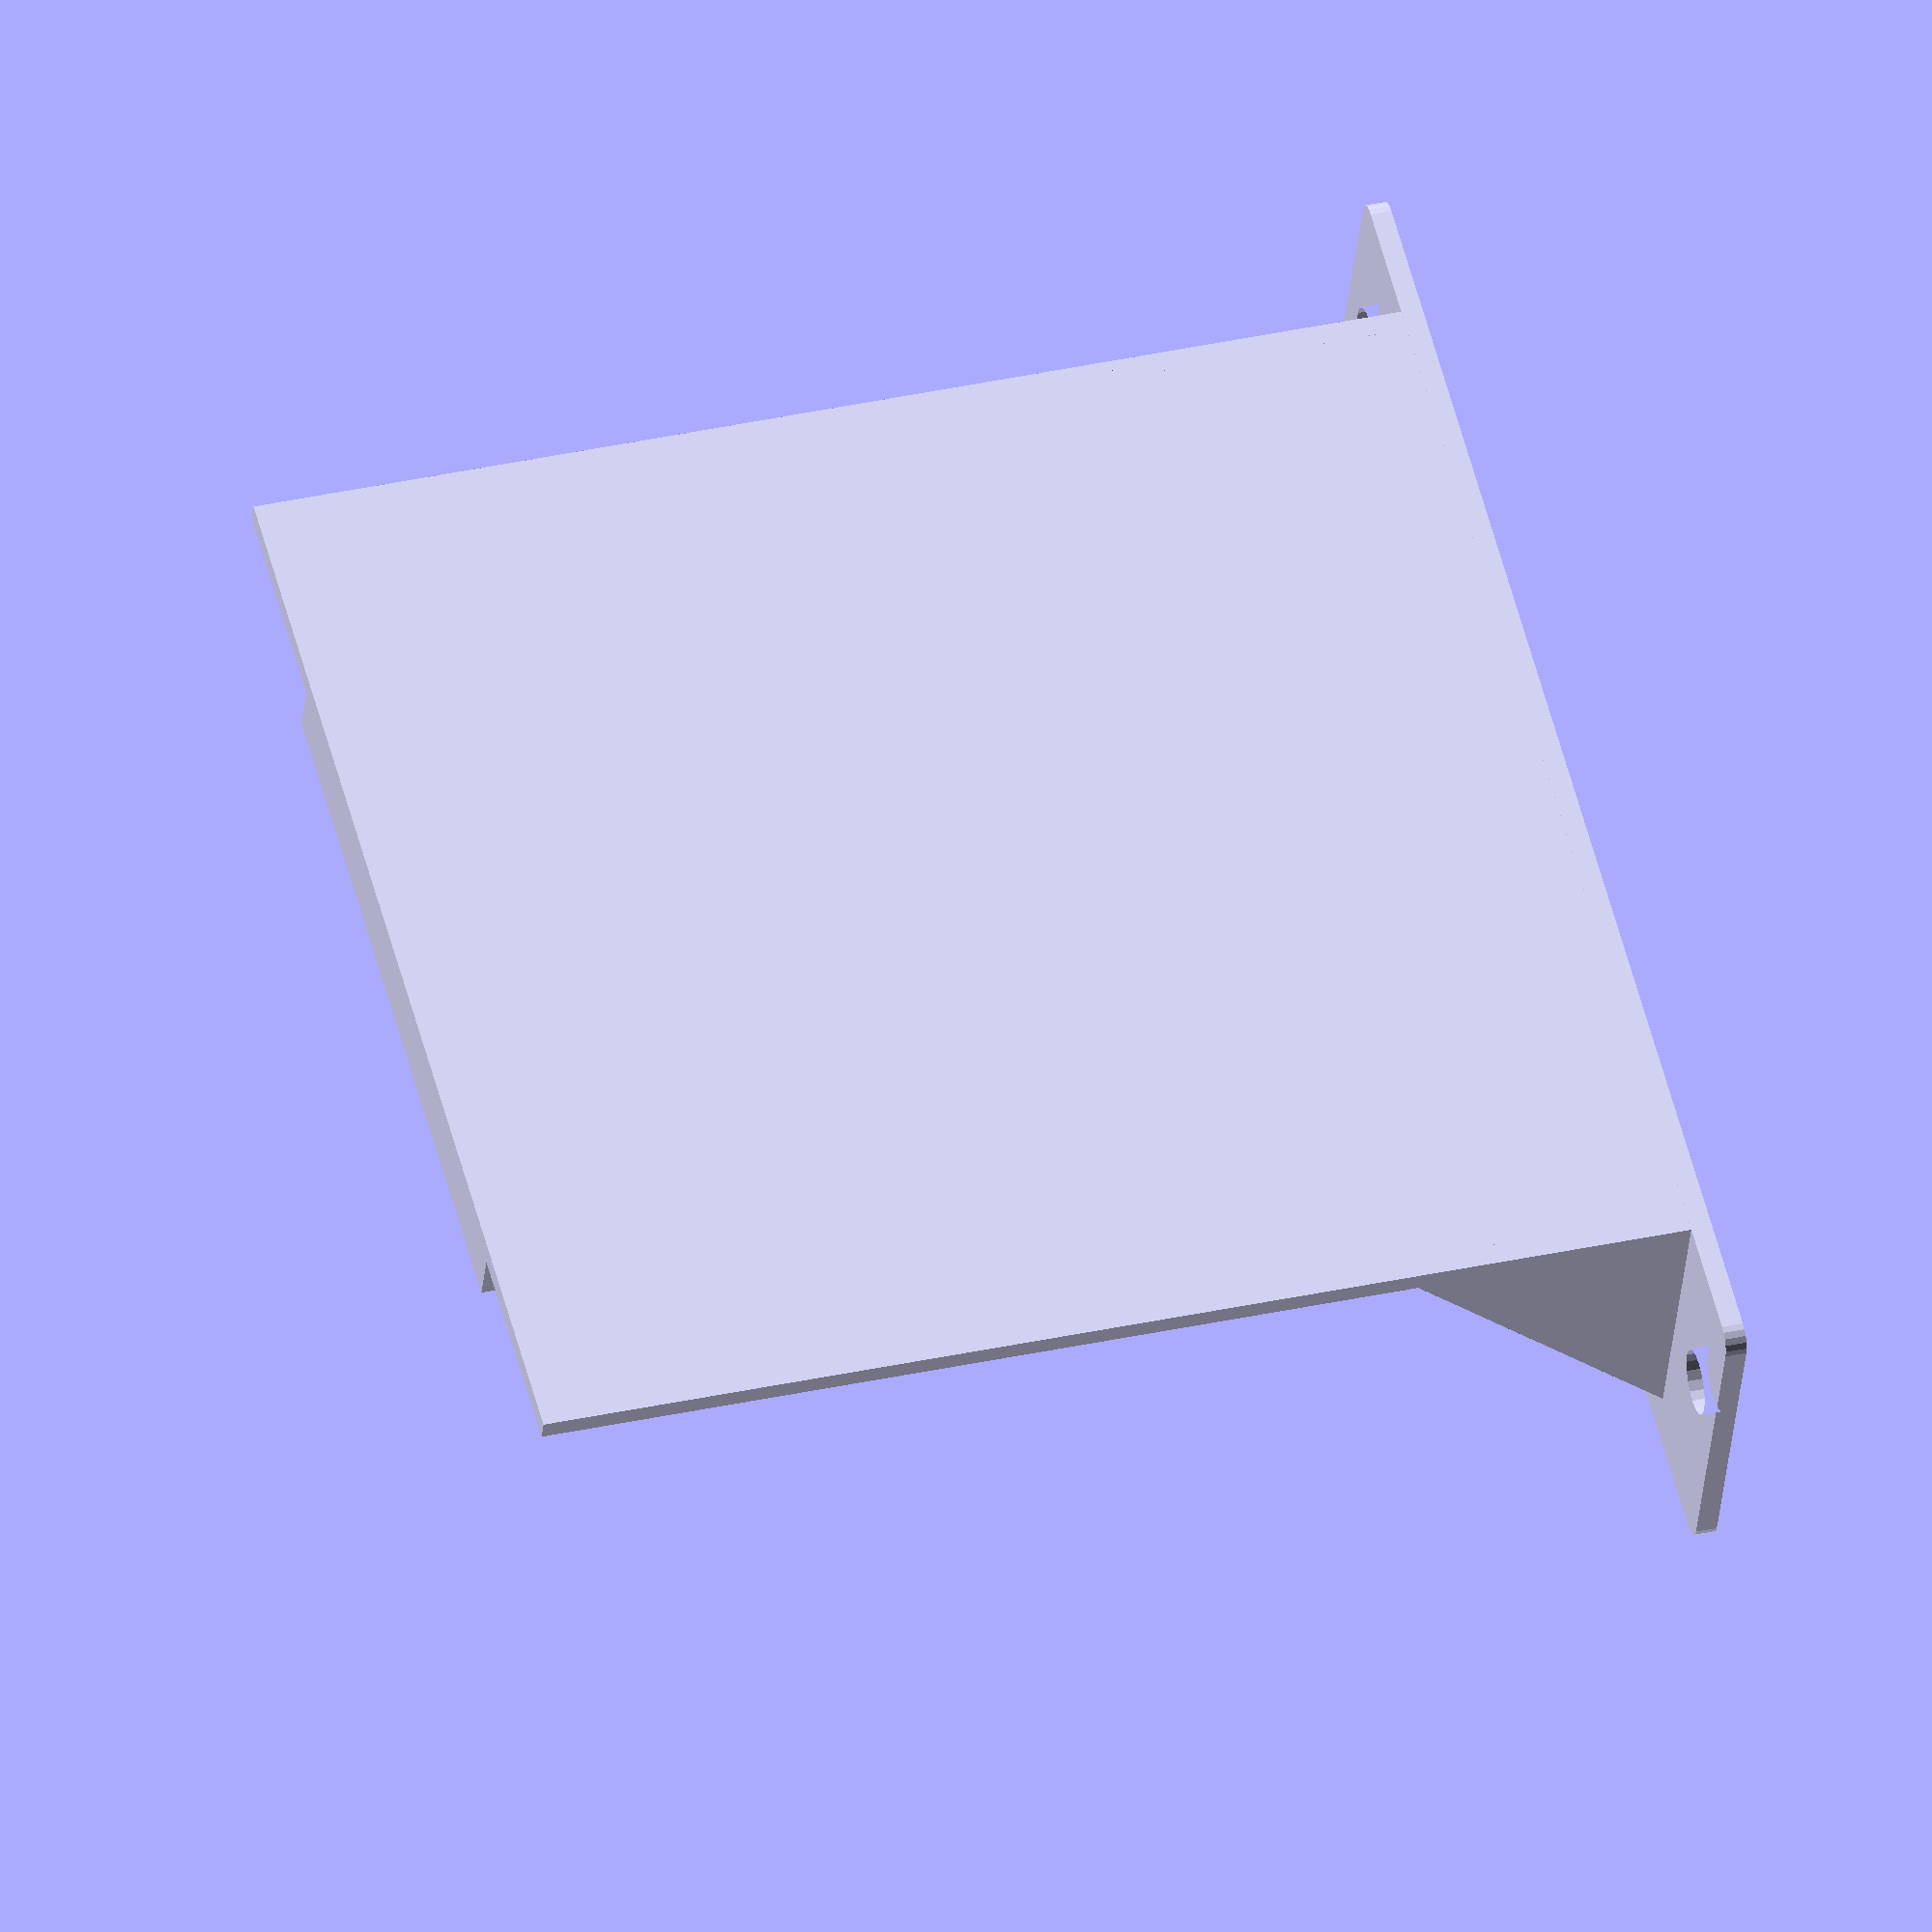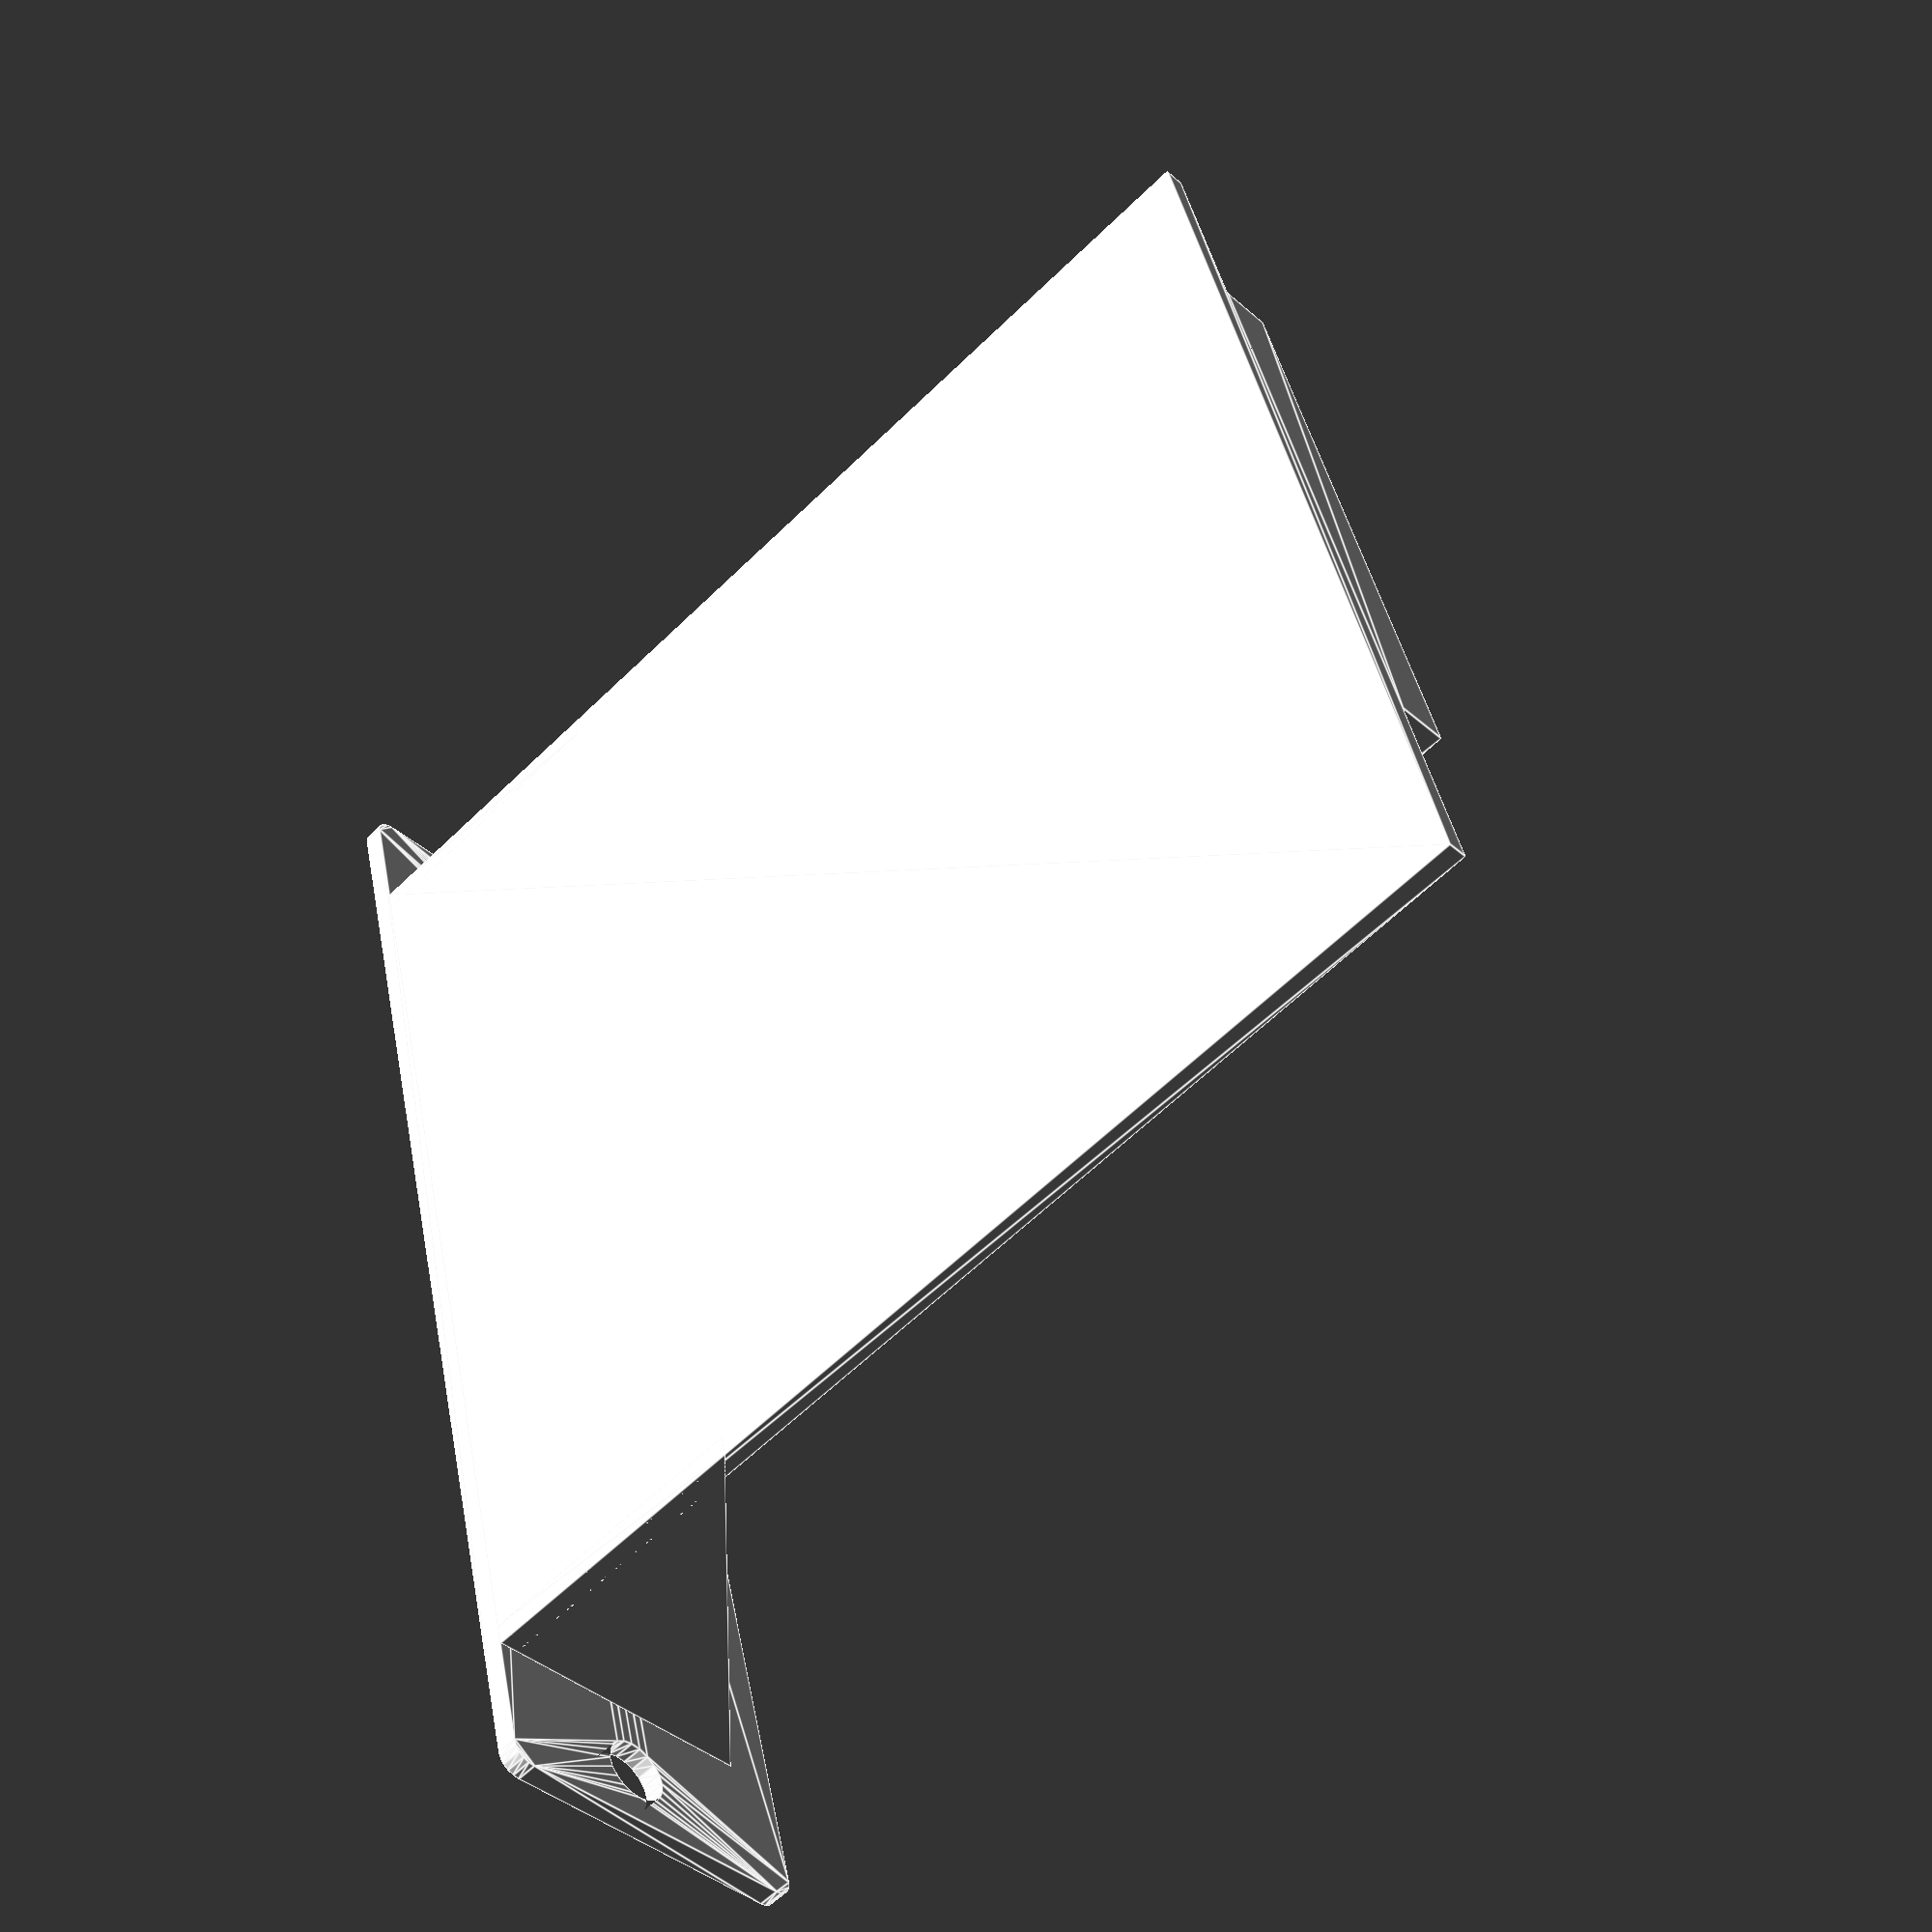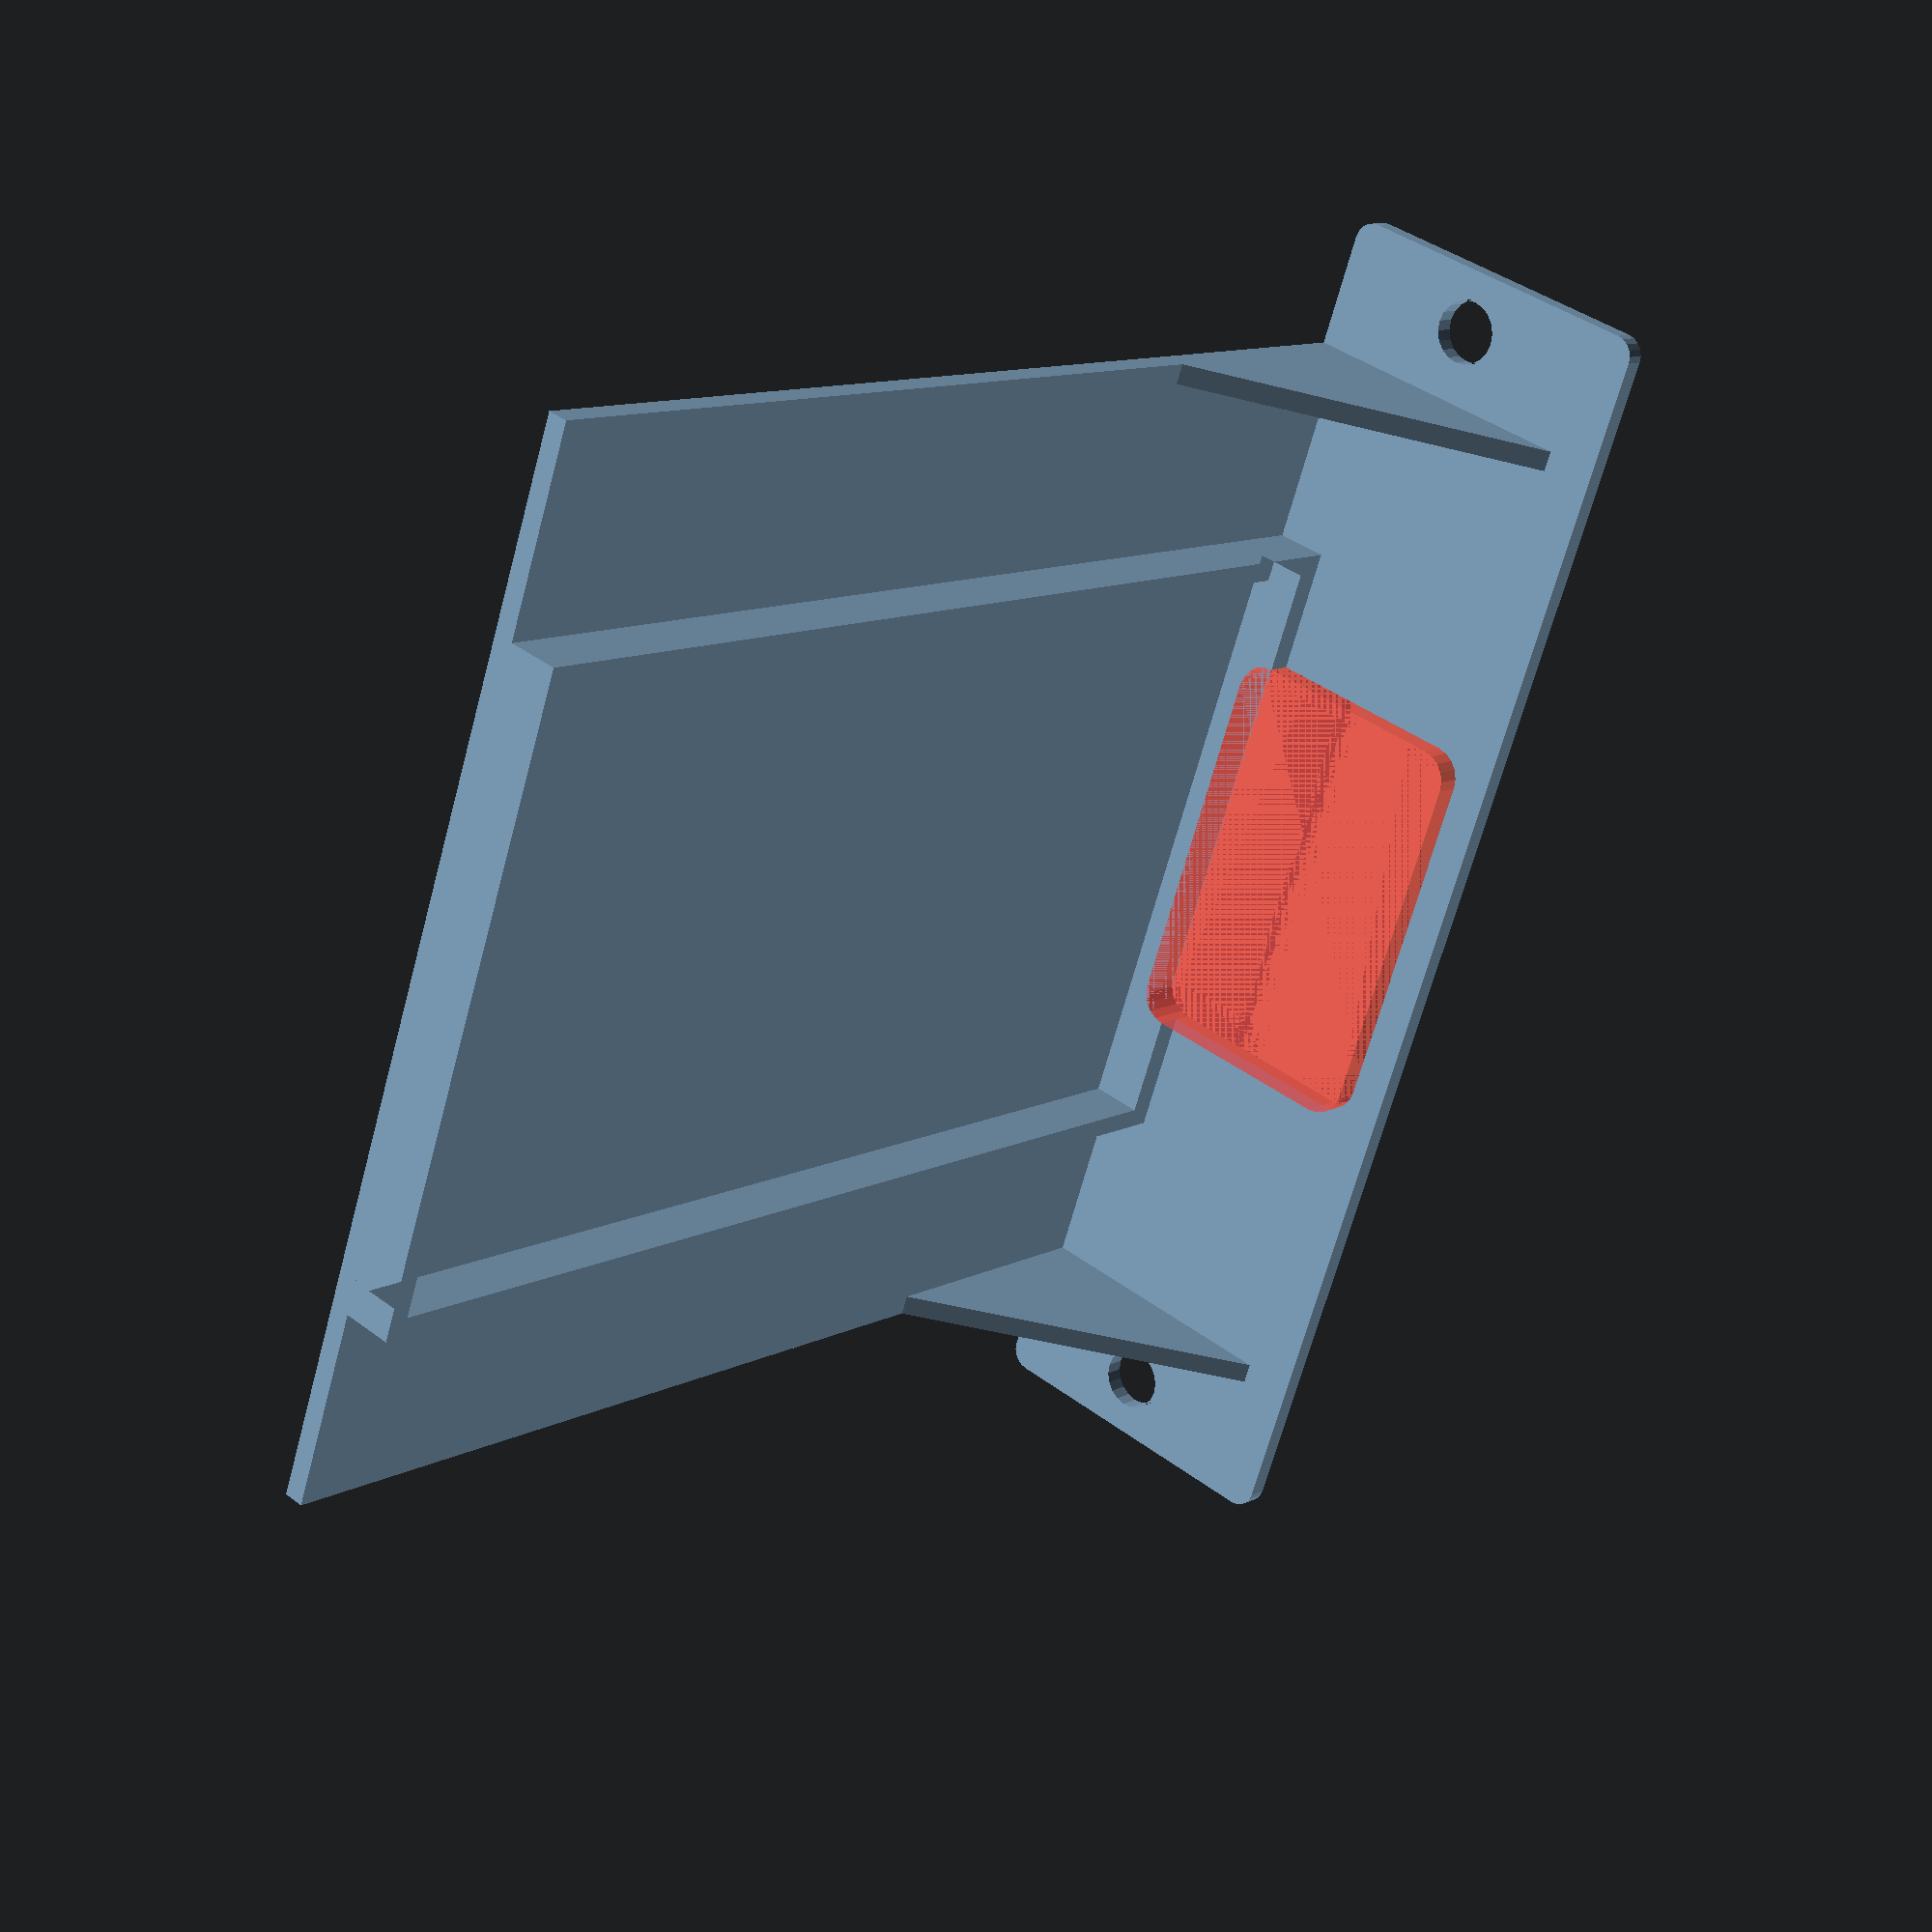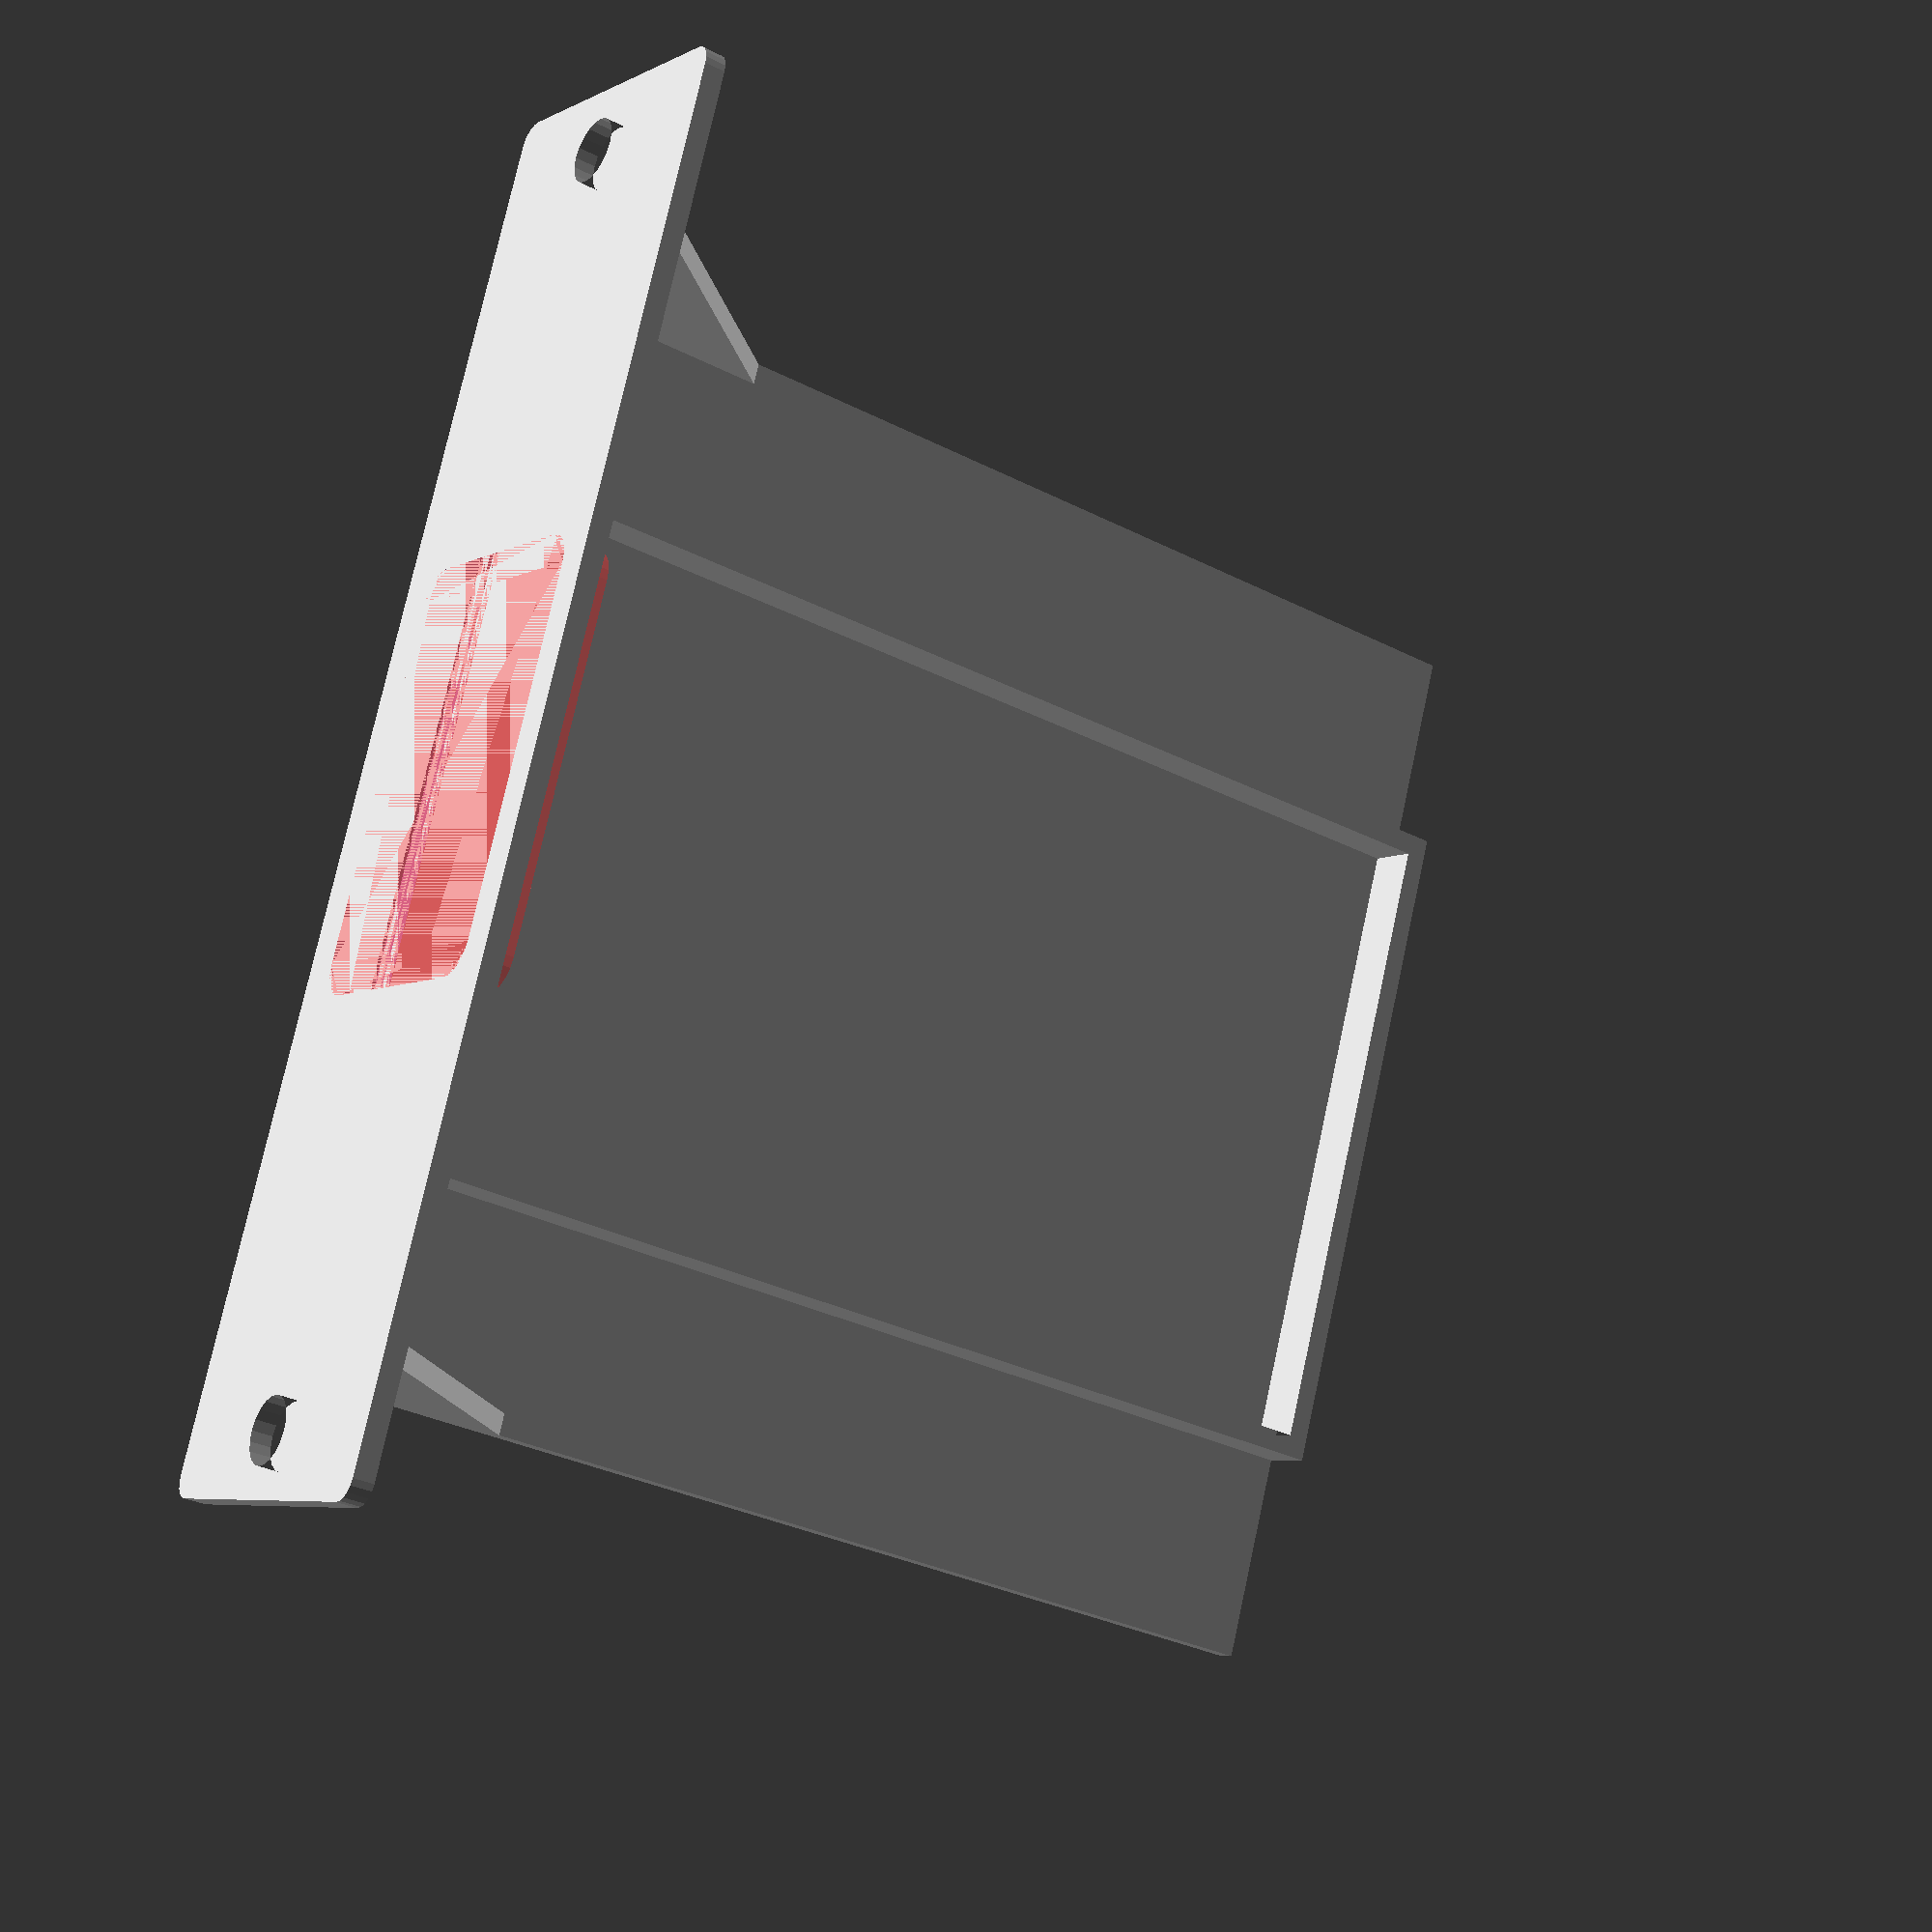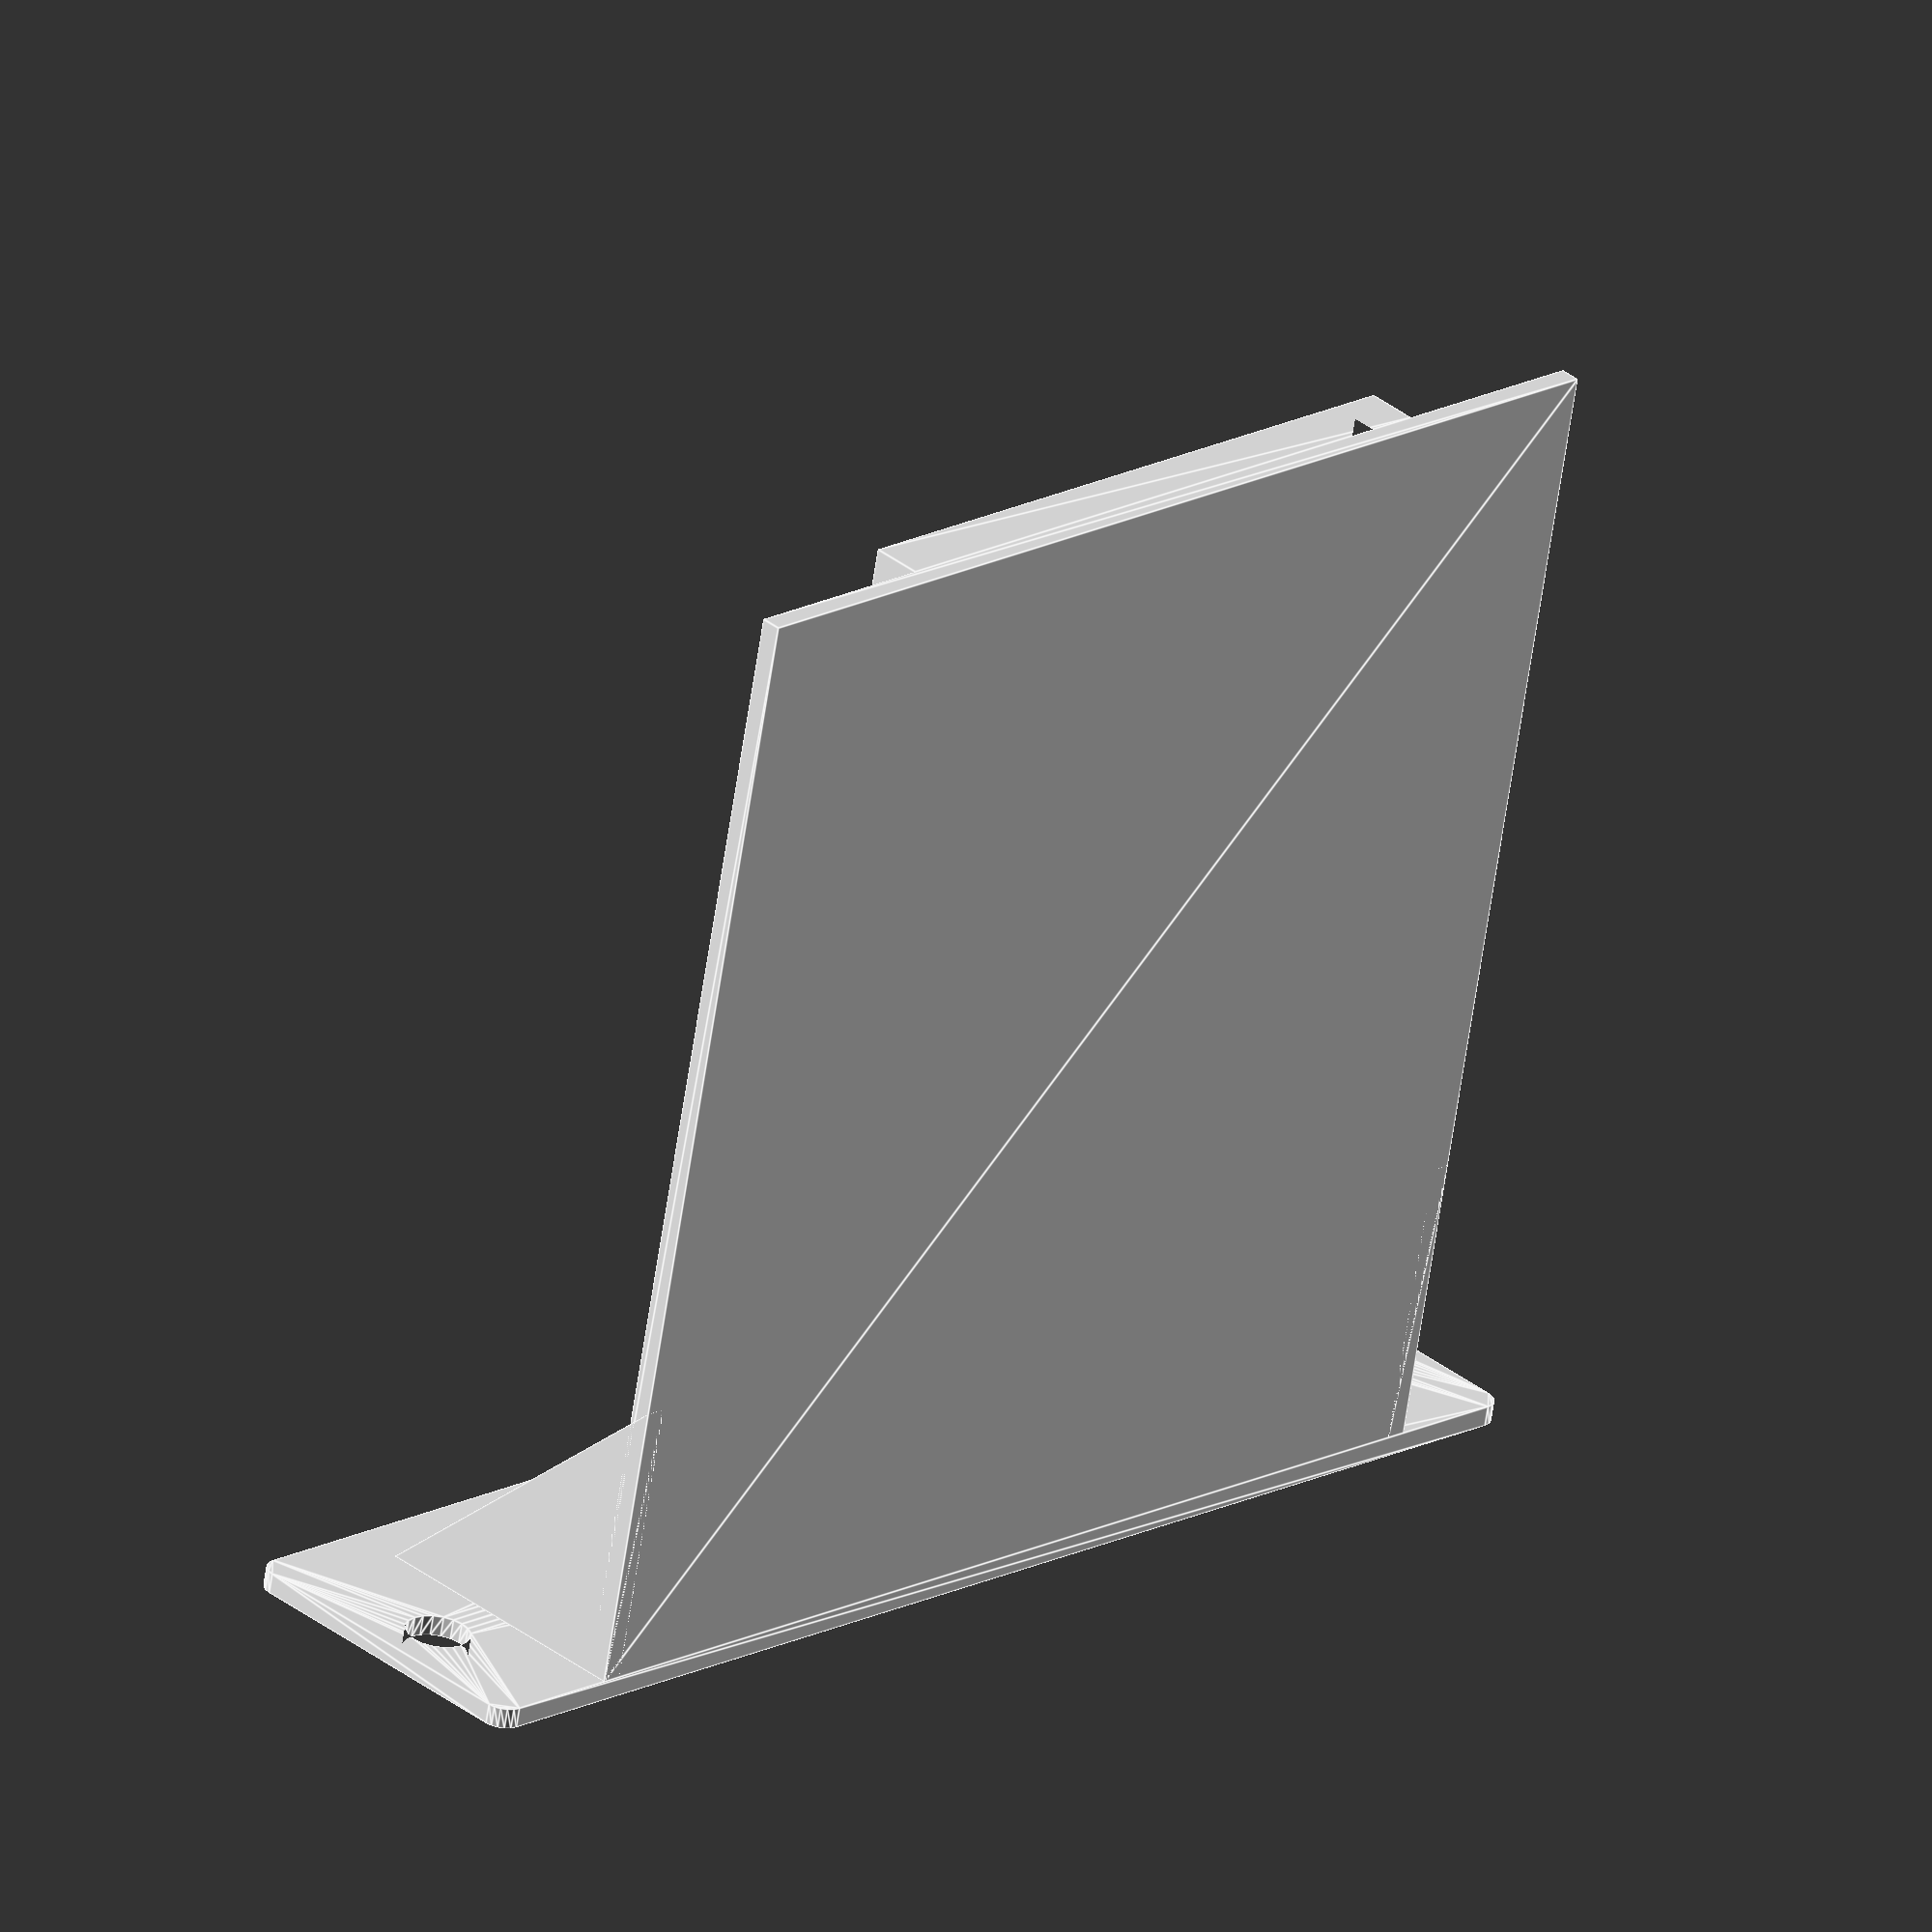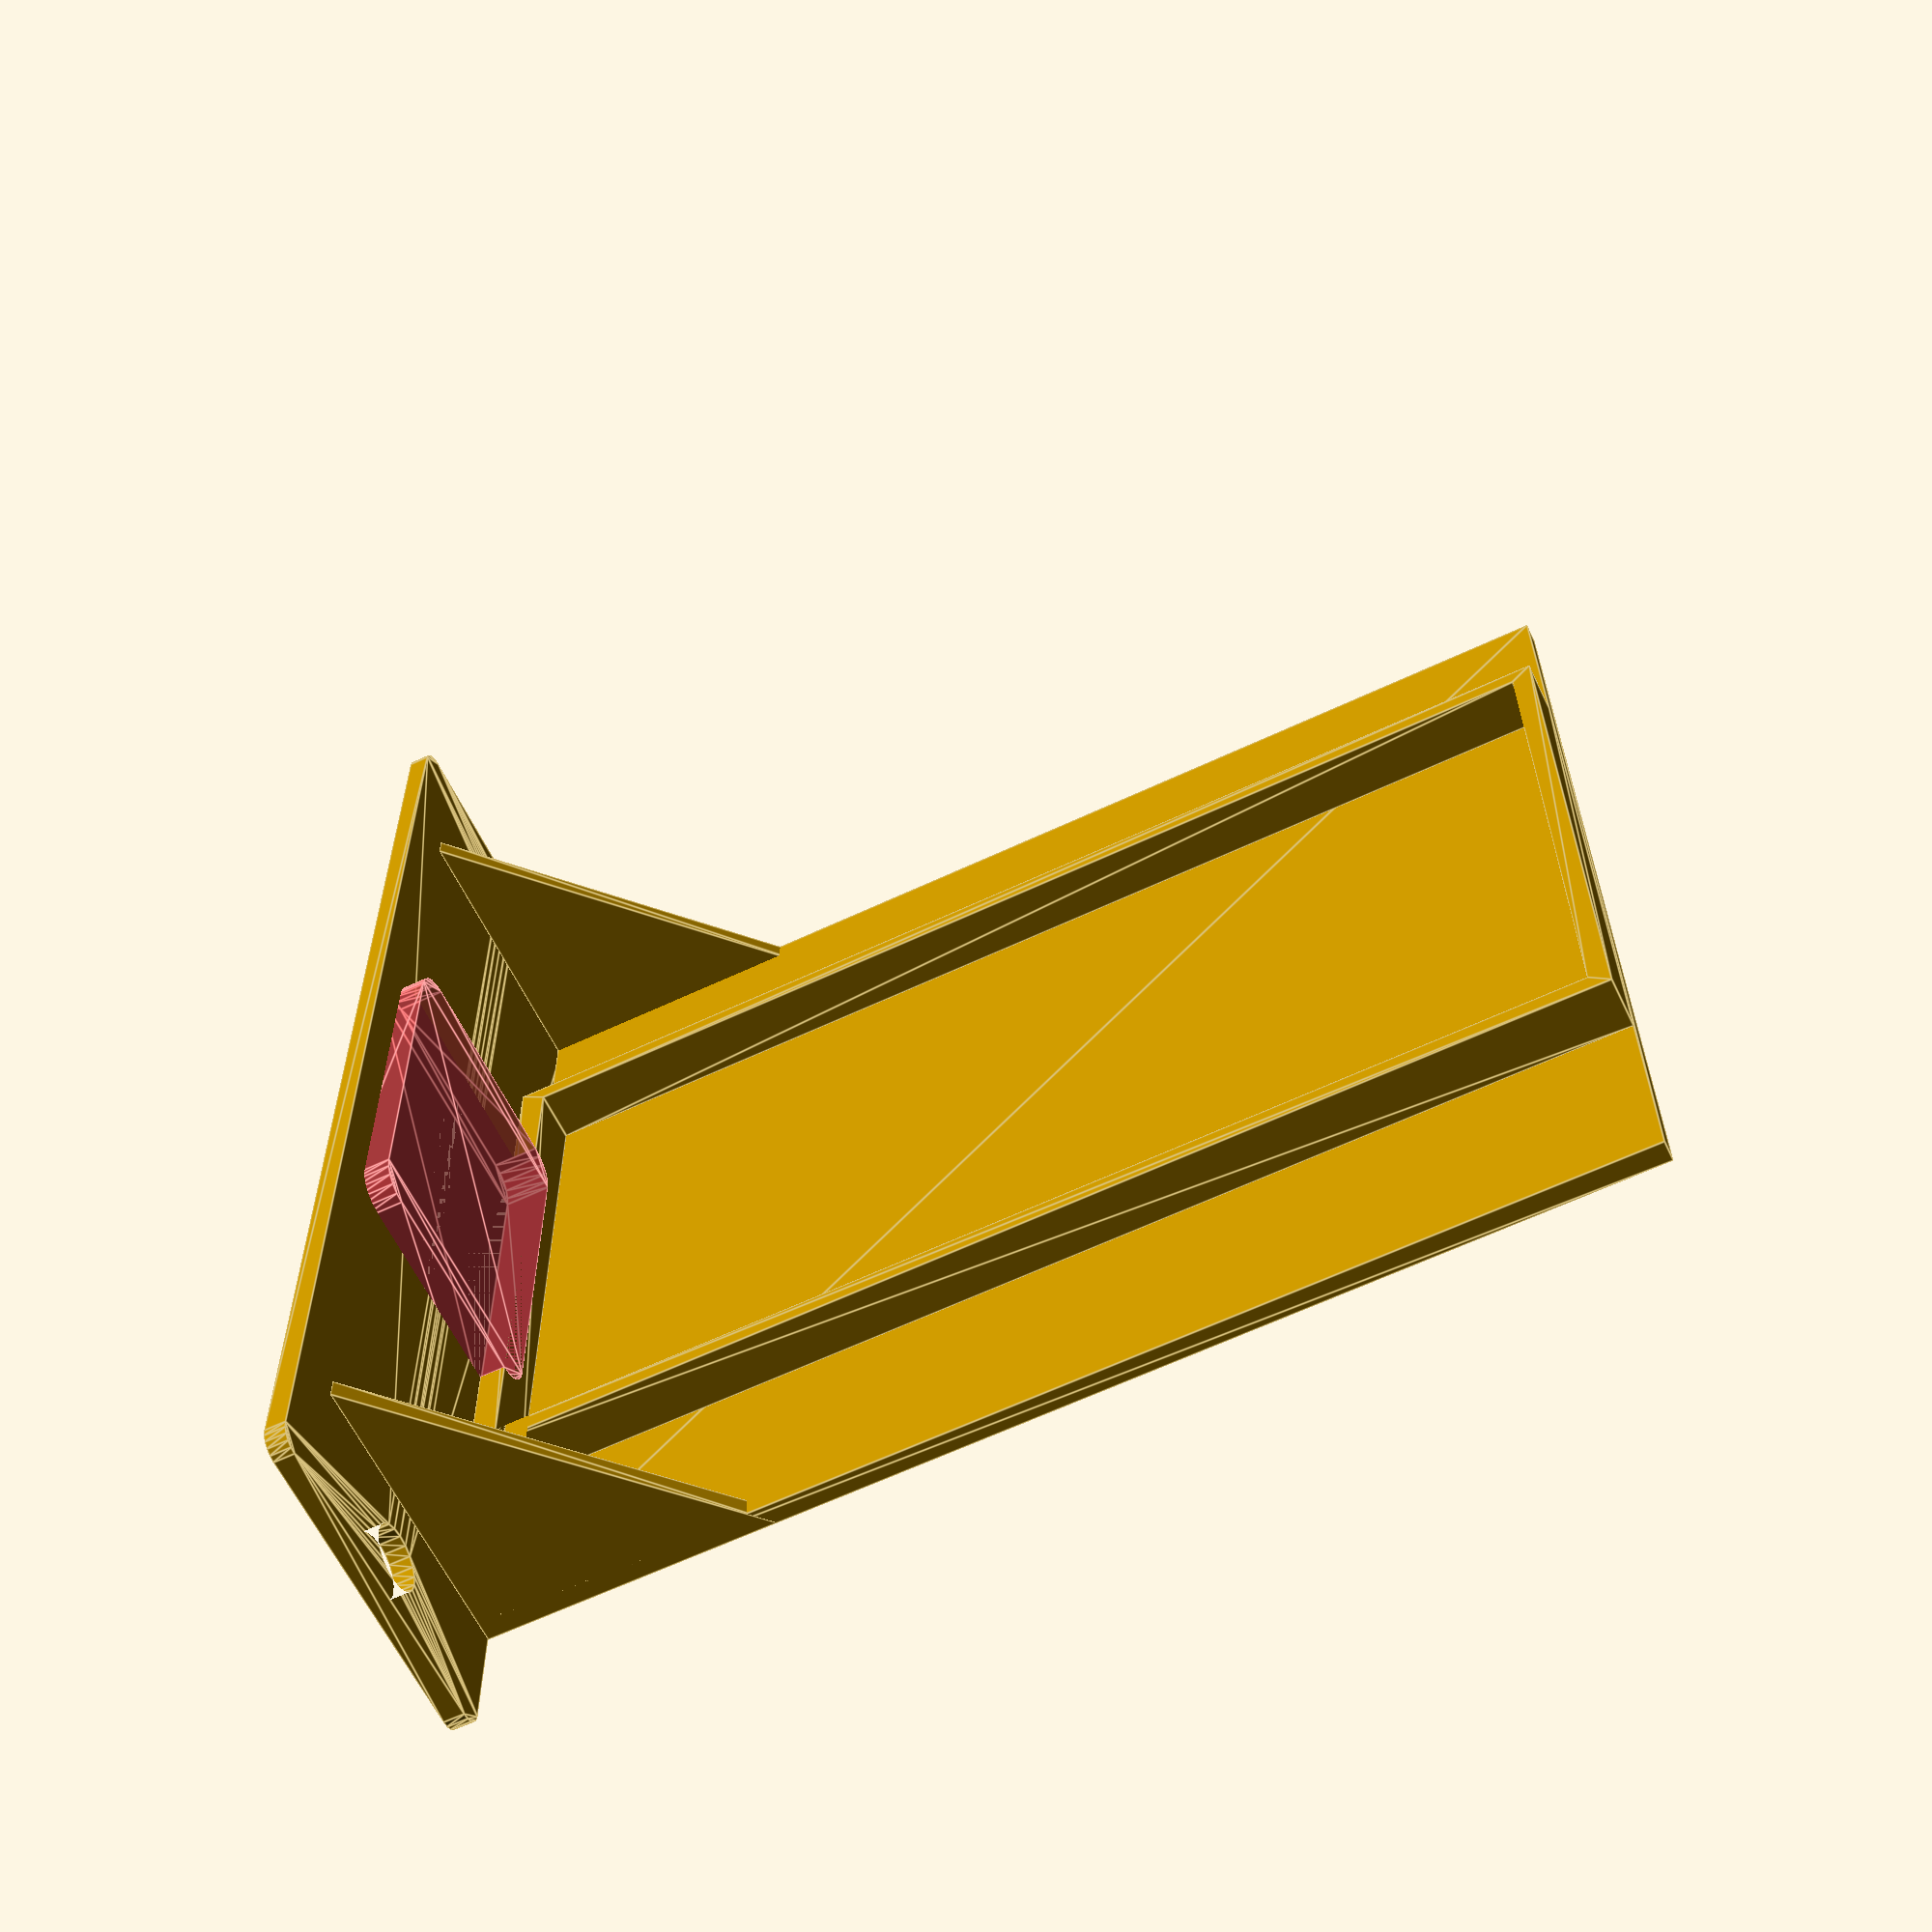
<openscad>
$fn = 20;


difference() {
	union() {
		linear_extrude(height = 2) {
			difference() {
				minkowski() {
					square(size = [126, 29]);
					translate(v = [2, 2, 0]) {
						circle(r = 2);
					}
				}
				translate(v = [6.0000000000, 15.0000000000, 0]) {
					union() {
						circle(d = 6.2000000000);
						translate(v = [118, 0, 0]) {
							circle(d = 6.2000000000);
						}
					}
				}
			}
		}
		rotate(a = [270, 0, 0]) {
			translate(v = [13.0000000000, 0, 0]) {
				union() {
					translate(v = [19.7500000000, 0, 2]) {
						linear_extrude(height = 5) {
							difference() {
								square(size = [64.5000000000, 110.1000000000]);
								translate(v = [2, 0, 0]) {
									translate(v = [0, 2.5000000000, 0]) {
										square(size = [60.5000000000, 105.6000000000]);
									}
								}
							}
						}
					}
					linear_extrude(height = 2) {
						square(size = [104, 110.1000000000]);
					}
				}
			}
		}
		translate(v = [15.0000000000, 0, 0]) {
			rotate(a = [270, 0, 90]) {
				linear_extrude(height = 2) {
					polygon(paths = [[0, 1, 2]], points = [[0, 0], [0, 28], [28, 0]]);
				}
			}
		}
		translate(v = [117.0000000000, 0, 0]) {
			rotate(a = [270, 0, 90]) {
				linear_extrude(height = 2) {
					polygon(paths = [[0, 1, 2]], points = [[0, 0], [0, 28], [28, 0]]);
				}
			}
		}
	}
	#translate(v = [0, 0, -2.5000000000]) {
		linear_extrude(height = 4.5000000000) {
			translate(v = [45.0000000000, 4, 0]) {
				minkowski() {
					square(size = [34, 19.5000000000]);
					translate(v = [3, 3, 0]) {
						circle(r = 3);
					}
				}
			}
		}
	}
}
</openscad>
<views>
elev=143.4 azim=339.9 roll=285.9 proj=o view=wireframe
elev=60.8 azim=284.9 roll=134.9 proj=p view=edges
elev=169.0 azim=70.6 roll=321.2 proj=p view=wireframe
elev=31.1 azim=111.0 roll=53.6 proj=p view=wireframe
elev=243.2 azim=224.2 roll=8.4 proj=o view=edges
elev=62.8 azim=90.8 roll=115.6 proj=p view=edges
</views>
